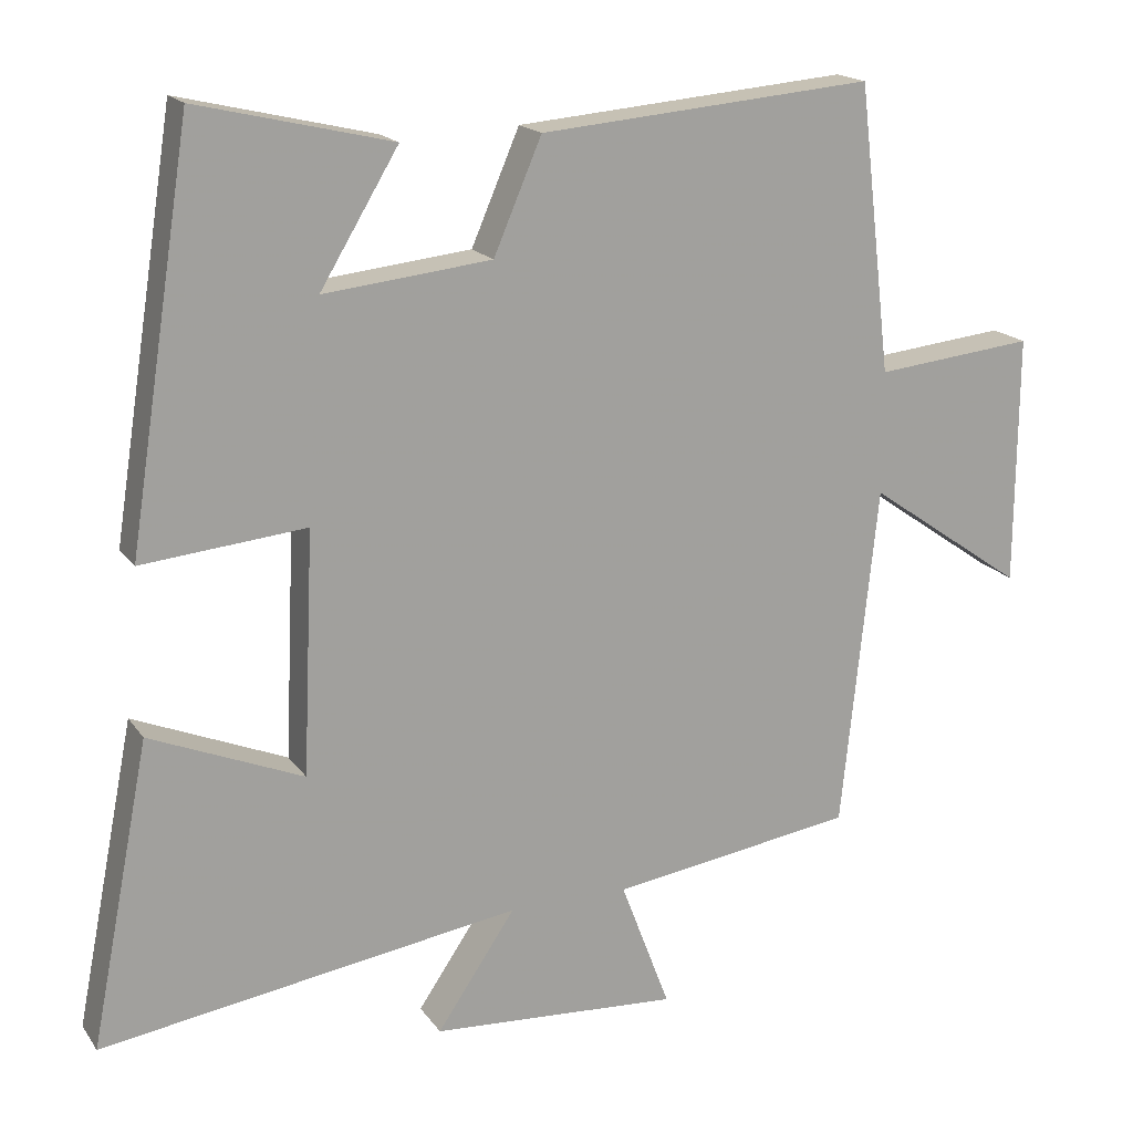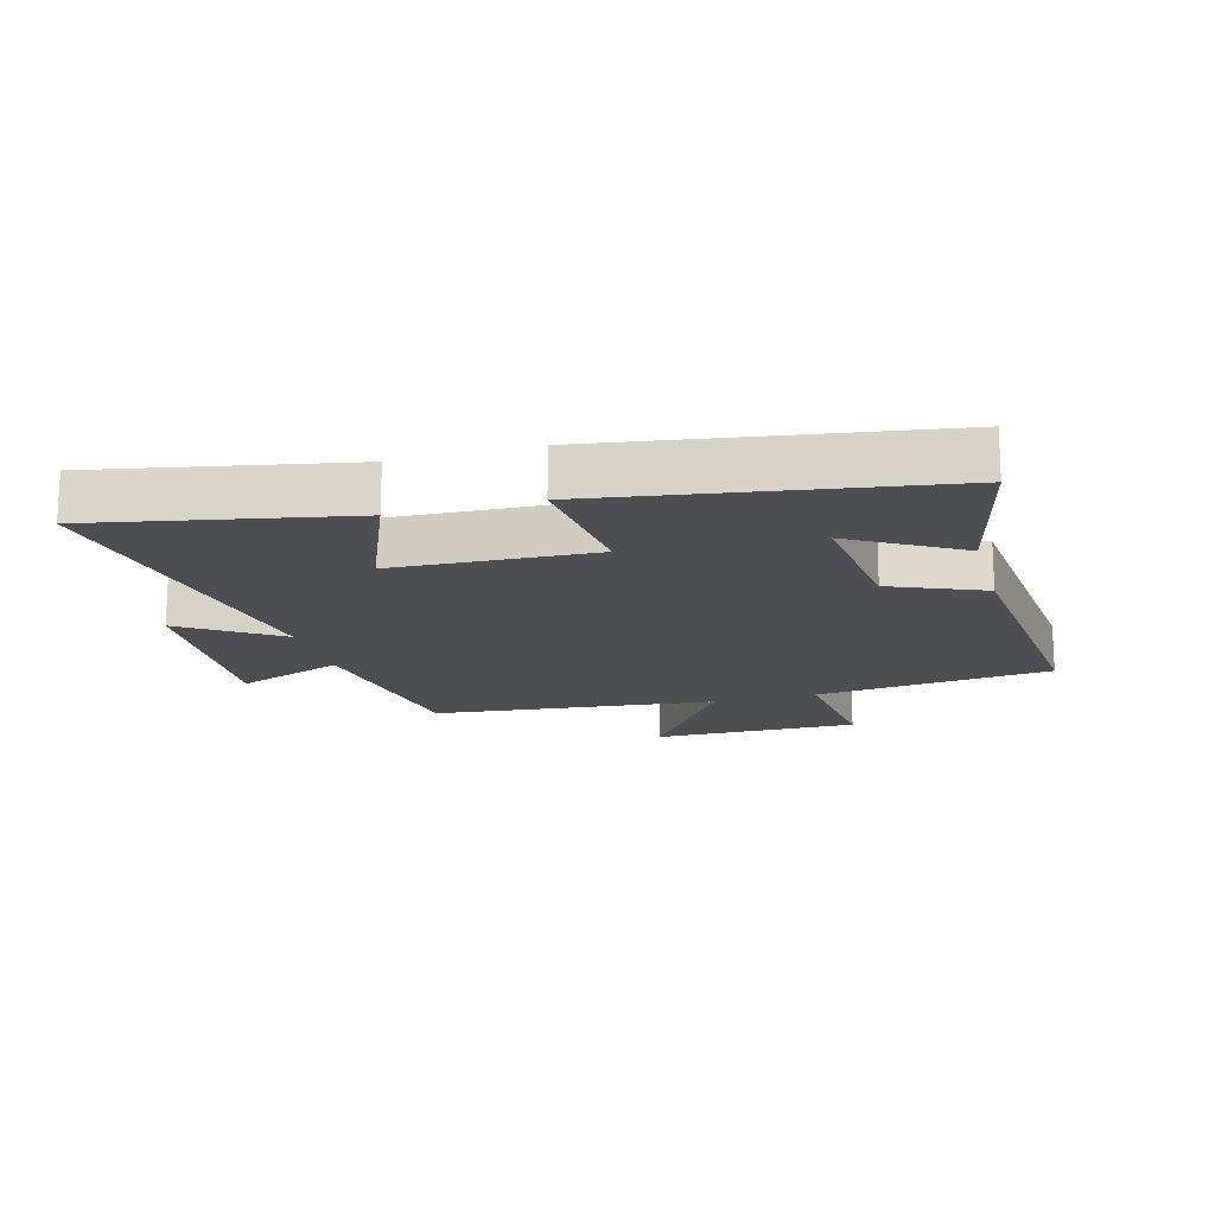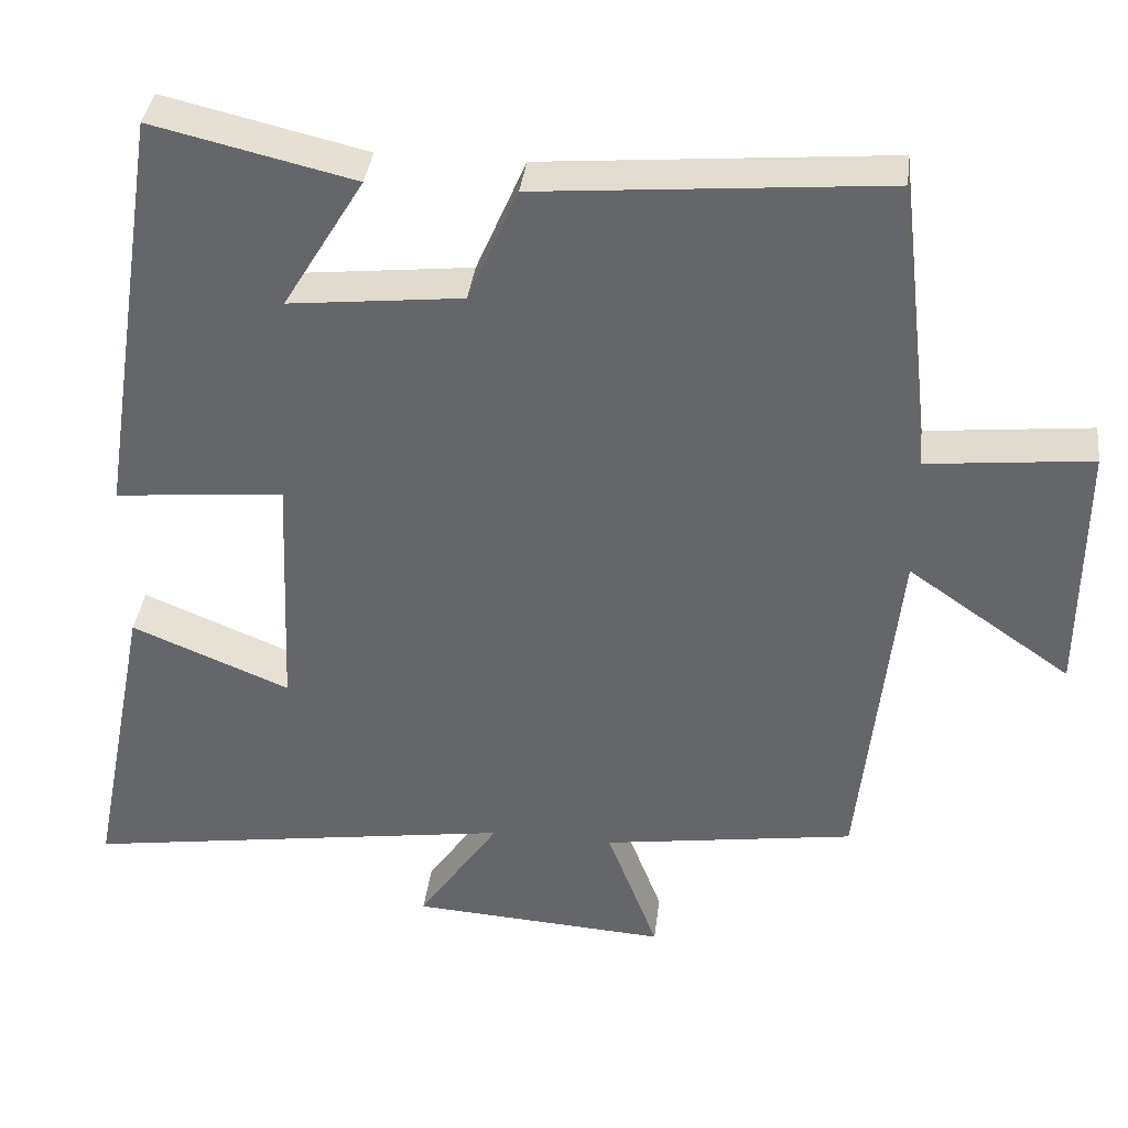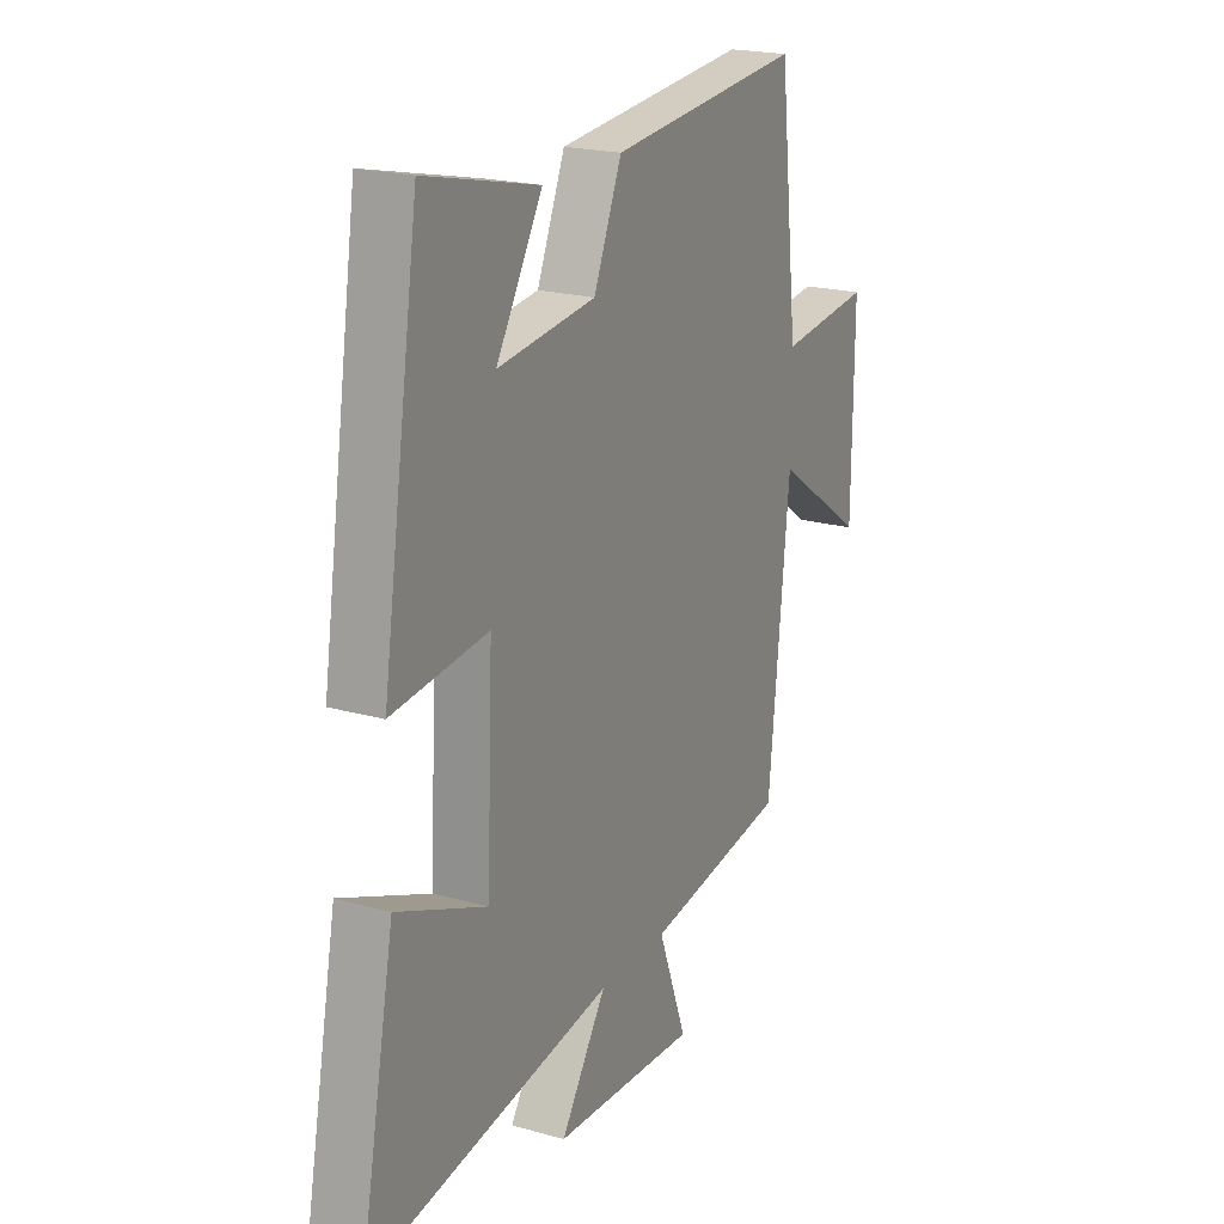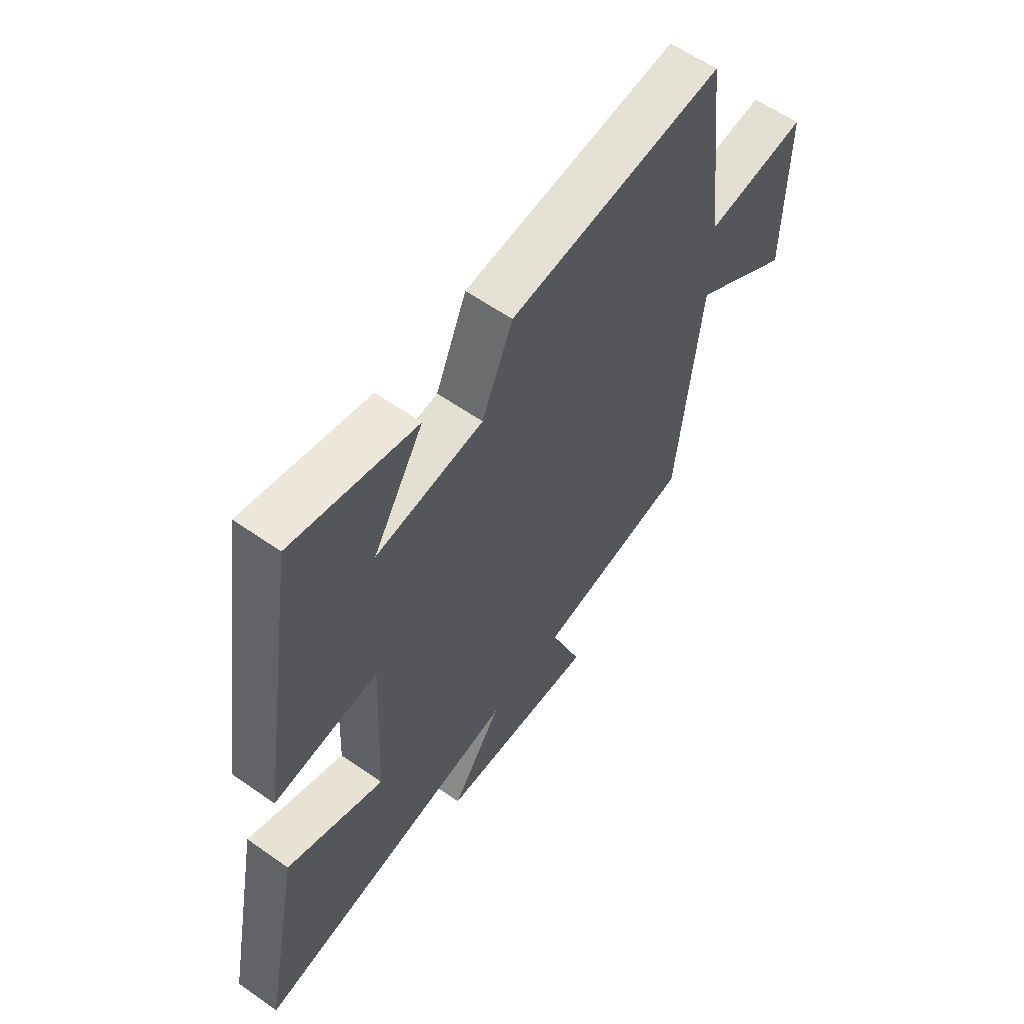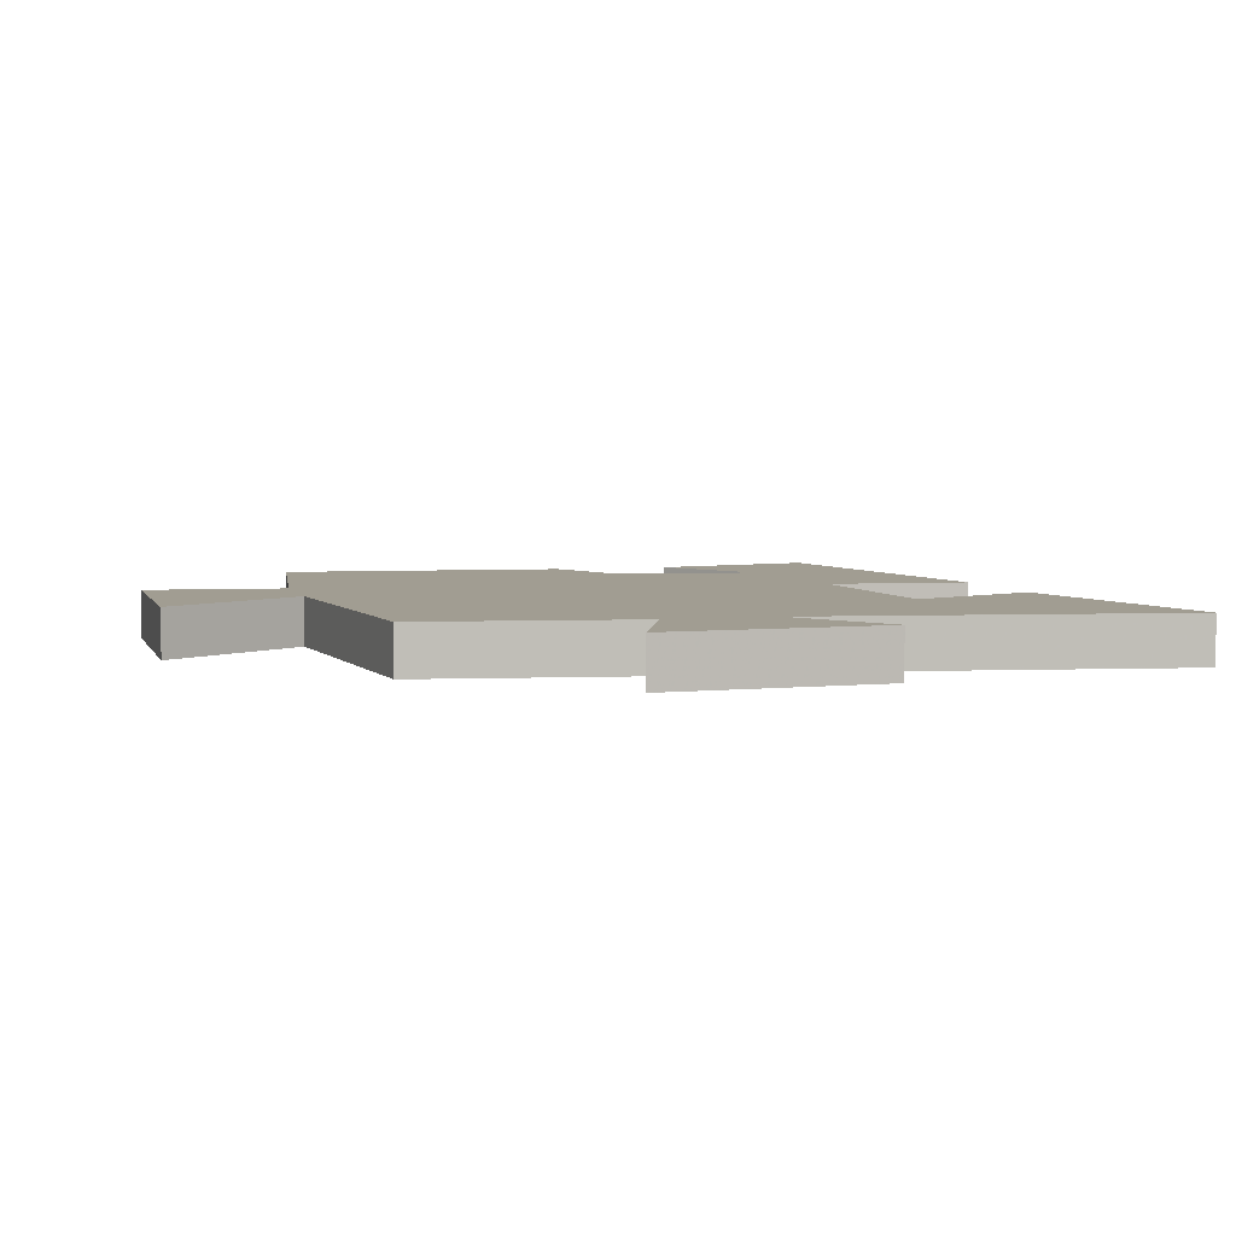
<metadata>
{"format":"obj","ext":"obj","renderer":"f3d","projection":"perspective","resolution":1024,"background":"white","views":[{"elev":17.6,"azim":-23.8,"up":"+Z"},{"elev":-16.7,"azim":-74.4,"up":"+Y"},{"elev":37.4,"azim":7.0,"up":"+Z"},{"elev":20.8,"azim":-63.0,"up":"+Z"},{"elev":59.6,"azim":-54.2,"up":"+Z"},{"elev":4.7,"azim":165.0,"up":"+Y"}]}
</metadata>
<code>
v -0.578 0.07 -0.584
v -0.5 0.07 -0.187
v -0.299 0.07 -0.27
v -0.285 0.07 0.048
v -0.5 0.07 0.027
v -0.417 0.07 0.56
v -0.162 0.07 0.5
v -0.265 0.07 0.329
v -0.045 0.07 0.353
v 0.018 0.07 0.5
v 0.456 0.07 0.538
v 0.5 0.07 0.162
v 0.709 0.07 0.184
v 0.707 0.07 -0.144
v 0.5 0.07 0
v 0.453 0.07 -0.452
v 0.132 0.07 -0.5
v 0.197 0.07 -0.672
v -0.129 0.07 -0.652
v -0.026 0.07 -0.5
v -0.578 0 -0.584
v -0.5 0 -0.187
v -0.299 0 -0.27
v -0.285 0 0.048
v -0.5 0 0.027
v -0.417 0 0.56
v -0.162 0 0.5
v -0.265 0 0.329
v -0.045 0 0.353
v 0.018 0 0.5
v 0.456 0 0.538
v 0.5 0 0.162
v 0.709 0 0.184
v 0.707 0 -0.144
v 0.5 0 0
v 0.453 0 -0.452
v 0.132 0 -0.5
v 0.197 0 -0.672
v -0.129 0 -0.652
v -0.026 0 -0.5
f 17 18 19 20
f 15 16 17 20
f 15 20 1
f 12 13 14 15
f 9 10 11 12
f 8 9 12 15
f 5 6 7 8
f 4 5 8
f 3 4 8 15
f 1 2 3
f 1 3 15
f 40 39 38 37
f 40 37 36 35
f 21 40 35
f 35 34 33 32
f 32 31 30 29
f 35 32 29 28
f 28 27 26 25
f 28 25 24
f 35 28 24 23
f 23 22 21
f 35 23 21
f 1 21 22 2
f 2 22 23 3
f 3 23 24 4
f 4 24 25 5
f 5 25 26 6
f 6 26 27 7
f 7 27 28 8
f 8 28 29 9
f 9 29 30 10
f 10 30 31 11
f 11 31 32 12
f 12 32 33 13
f 13 33 34 14
f 14 34 35 15
f 15 35 36 16
f 16 36 37 17
f 17 37 38 18
f 18 38 39 19
f 19 39 40 20
f 20 40 21 1

</code>
